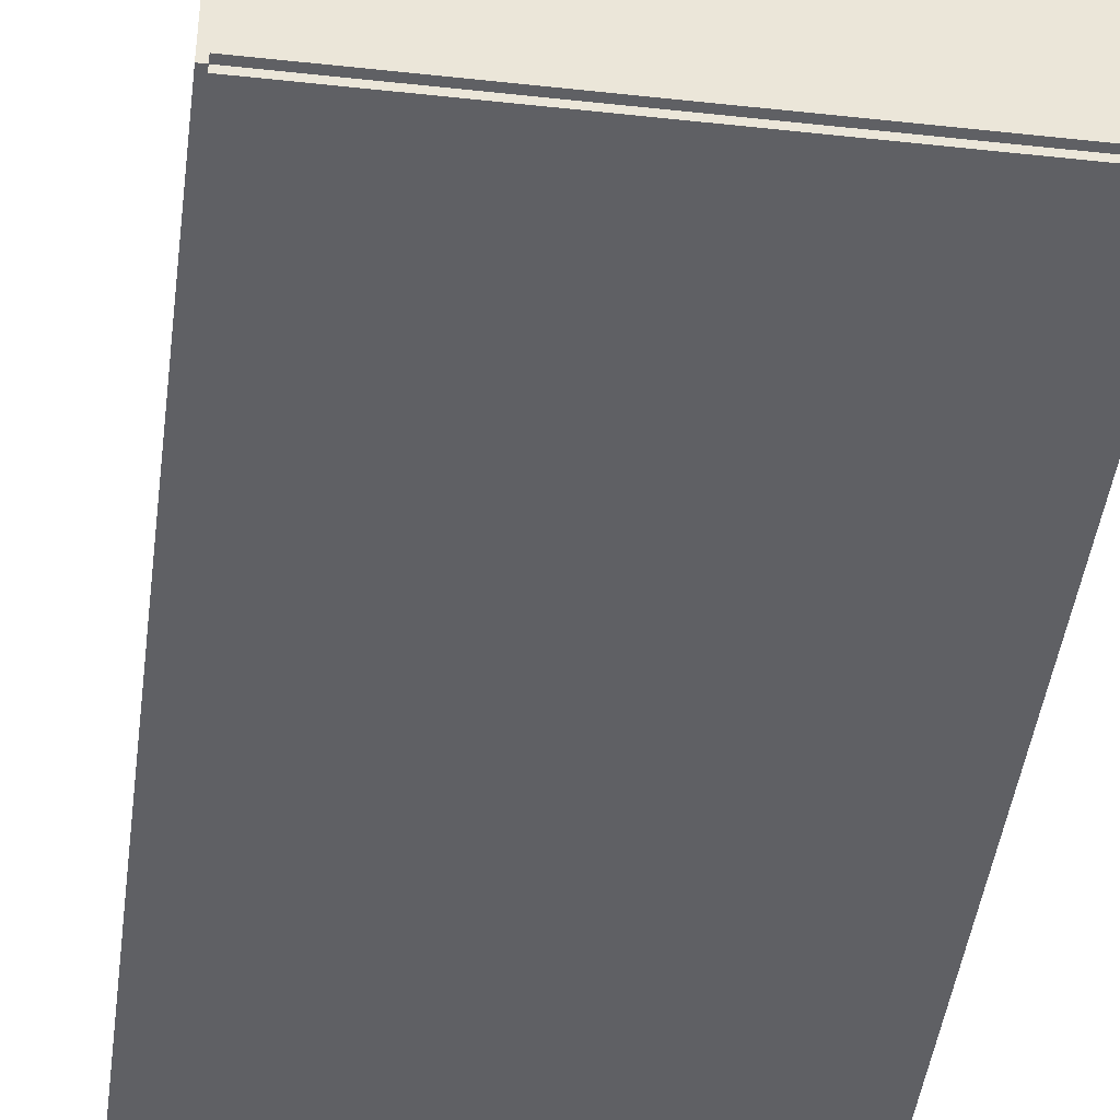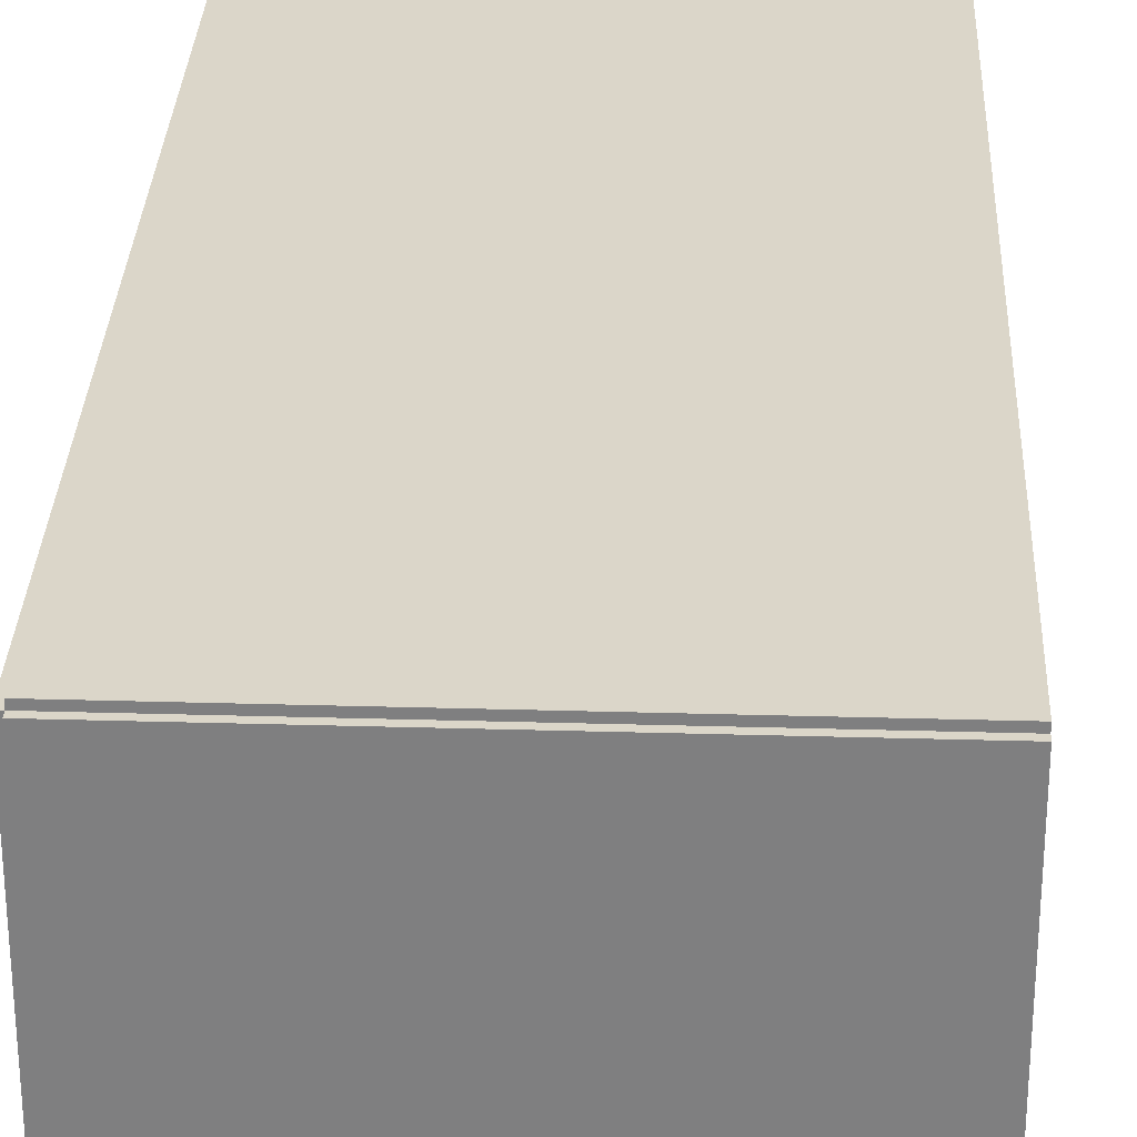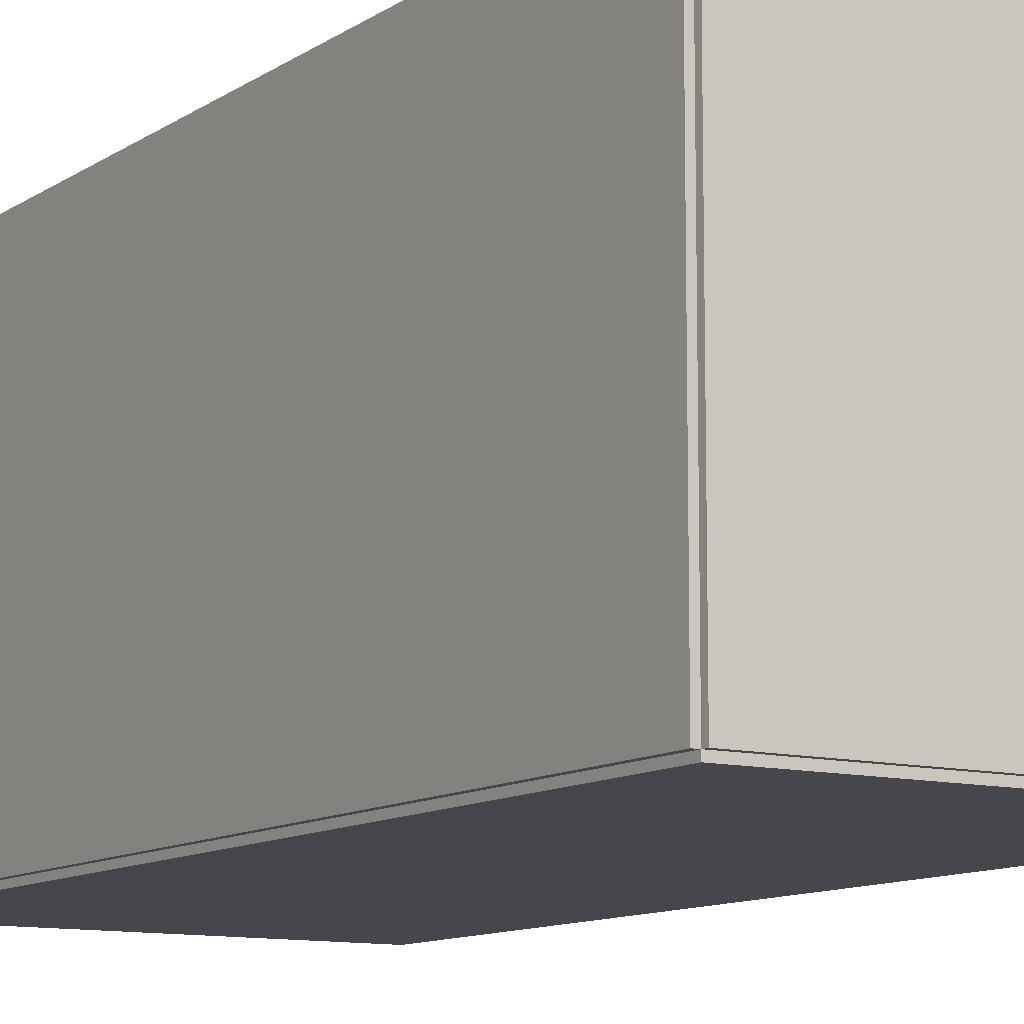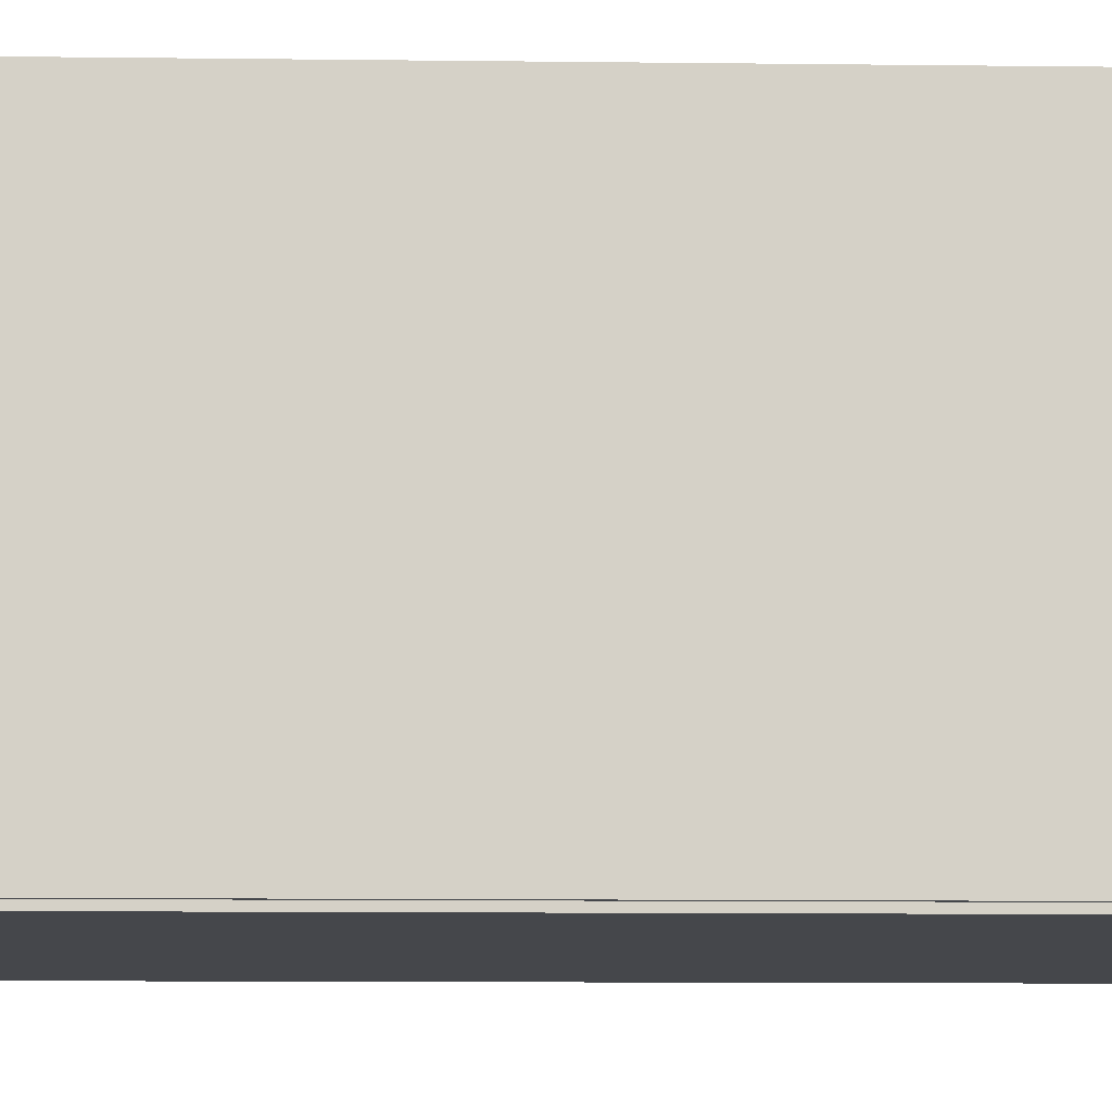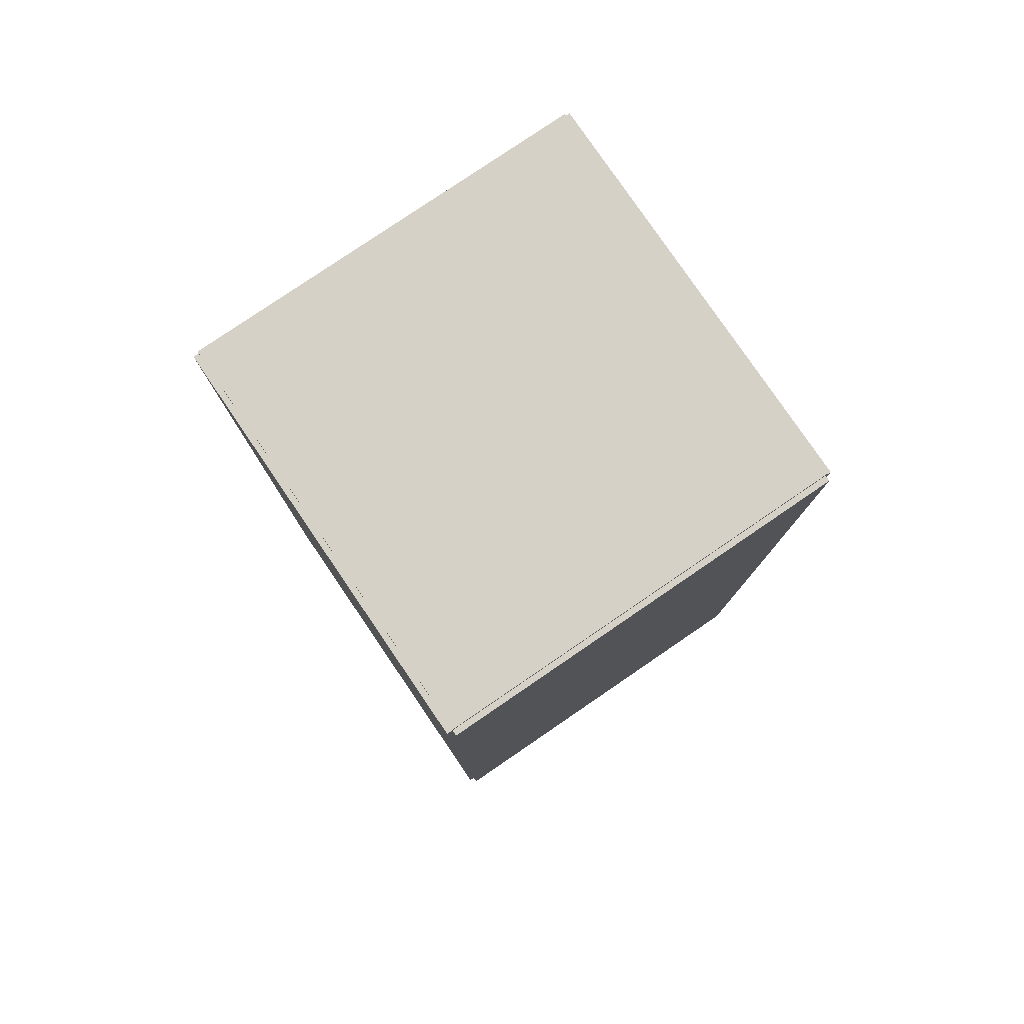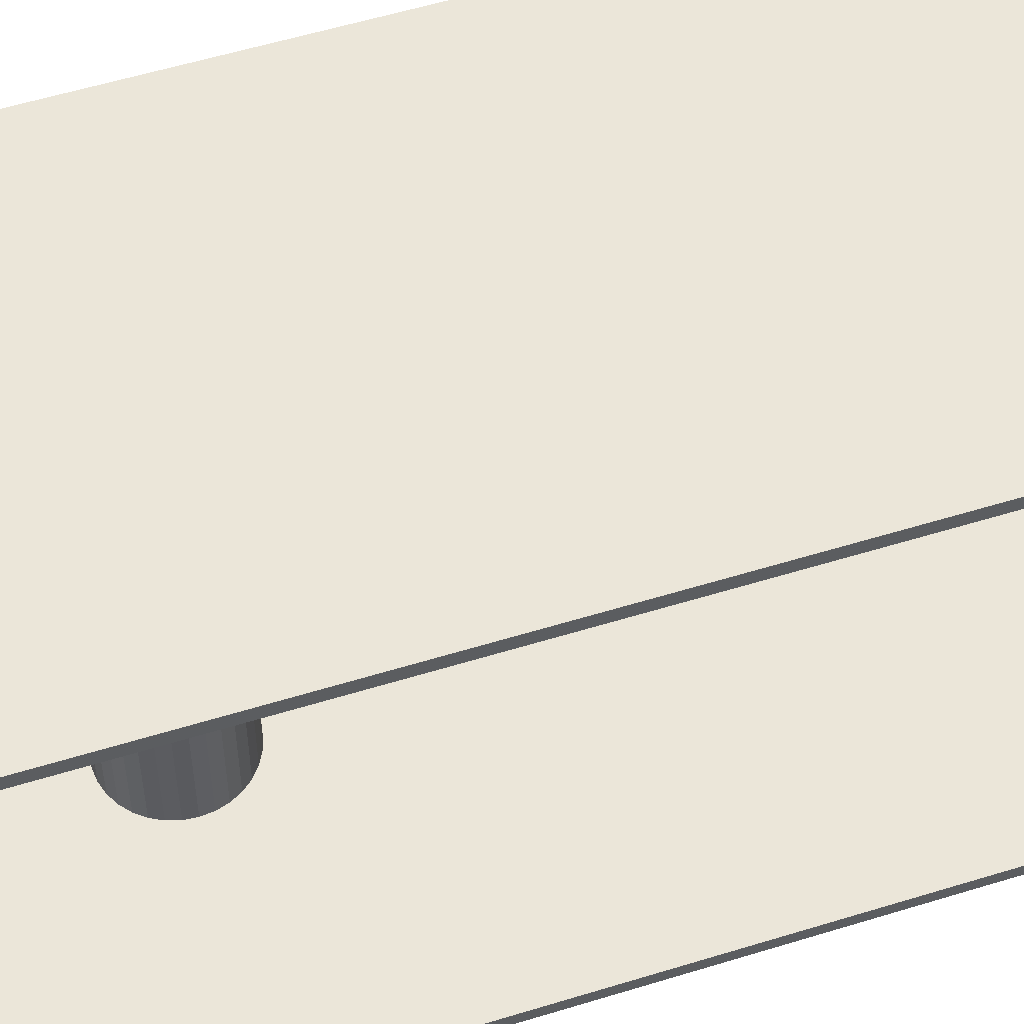
<metadata>
{"format":"obj","ext":"obj","renderer":"f3d","projection":"perspective","resolution":1024,"background":"white","views":[{"elev":-44.2,"azim":-7.3,"up":"+Z"},{"elev":29.9,"azim":2.4,"up":"+Z"},{"elev":-10.9,"azim":-32.4,"up":"+Z"},{"elev":-10.4,"azim":-91.8,"up":"+Z"},{"elev":79.5,"azim":-124.3,"up":"+Y"},{"elev":55.1,"azim":71.9,"up":"+Z"}]}
</metadata>
<code>
v -0.09585 -0.2196 -0.002632
v -0.09585 -0.2196 0.002632
v -0.09585 0.2196 -0.002632
v -0.09585 0.2196 0.002632
v 0.09585 -0.2196 -0.002632
v 0.09585 -0.2196 0.002632
v 0.09585 0.2196 -0.002632
v 0.09585 0.2196 0.002632
v -0.09322 -0.2196 0
v -0.09848 -0.2196 0
v -0.09322 0.2196 0
v -0.09848 0.2196 0
v -0.09322 -0.2196 0.1875
v -0.09848 -0.2196 0.1875
v -0.09322 0.2196 0.1875
v -0.09848 0.2196 0.1875
v -0.09585 0.2169 0.1875
v -0.09585 0.2222 0.1875
v -0.09585 0.2169 0
v -0.09585 0.2222 0
v 0.09585 0.2169 0.1875
v 0.09585 0.2222 0.1875
v 0.09585 0.2169 0
v 0.09585 0.2222 0
v -0.09585 -0.2169 0
v -0.09585 -0.2222 0
v -0.09585 -0.2169 0.1875
v -0.09585 -0.2222 0.1875
v 0.09585 -0.2169 0
v 0.09585 -0.2222 0
v 0.09585 -0.2169 0.1875
v 0.09585 -0.2222 0.1875
v -0.09585 -0.2196 0.1849
v -0.09585 -0.2196 0.1901
v -0.09585 0.2196 0.1849
v -0.09585 0.2196 0.1901
v 0.09585 -0.2196 0.1849
v 0.09585 -0.2196 0.1901
v 0.09585 0.2196 0.1849
v 0.09585 0.2196 0.1901
v -0.01314 -0.09578 0.005264
v 0.01137 -0.09578 0.005264
v 0.01137 -0.09578 0.07275
v -0.01314 -0.09578 0.07275
v 0.0109 -0.091 0.005264
v 0.0109 -0.091 0.07275
v 0.009508 -0.0864 0.005264
v 0.009508 -0.0864 0.07275
v 0.007243 -0.08217 0.005264
v 0.007243 -0.08217 0.07275
v 0.004194 -0.07845 0.005264
v 0.004194 -0.07845 0.07275
v 0.00048 -0.0754 0.005264
v 0.00048 -0.0754 0.07275
v -0.003758 -0.07314 0.005264
v -0.003758 -0.07314 0.07275
v -0.008356 -0.07174 0.005264
v -0.008356 -0.07174 0.07275
v -0.01314 -0.07127 0.005264
v -0.01314 -0.07127 0.07275
v -0.01792 -0.07174 0.005264
v -0.01792 -0.07174 0.07275
v -0.02252 -0.07314 0.005264
v -0.02252 -0.07314 0.07275
v -0.02676 -0.0754 0.005264
v -0.02676 -0.0754 0.07275
v -0.03047 -0.07845 0.005264
v -0.03047 -0.07845 0.07275
v -0.03352 -0.08217 0.005264
v -0.03352 -0.08217 0.07275
v -0.03578 -0.0864 0.005264
v -0.03578 -0.0864 0.07275
v -0.03718 -0.091 0.005264
v -0.03718 -0.091 0.07275
v -0.03765 -0.09578 0.005264
v -0.03765 -0.09578 0.07275
v -0.03718 -0.1006 0.005264
v -0.03718 -0.1006 0.07275
v -0.03578 -0.1052 0.005264
v -0.03578 -0.1052 0.07275
v -0.03352 -0.1094 0.005264
v -0.03352 -0.1094 0.07275
v -0.03047 -0.1131 0.005264
v -0.03047 -0.1131 0.07275
v -0.02676 -0.1162 0.005264
v -0.02676 -0.1162 0.07275
v -0.02252 -0.1184 0.005264
v -0.02252 -0.1184 0.07275
v -0.01792 -0.1198 0.005264
v -0.01792 -0.1198 0.07275
v -0.01314 -0.1203 0.005264
v -0.01314 -0.1203 0.07275
v -0.008356 -0.1198 0.005264
v -0.008356 -0.1198 0.07275
v -0.003758 -0.1184 0.005264
v -0.003758 -0.1184 0.07275
v 0.00048 -0.1162 0.005264
v 0.00048 -0.1162 0.07275
v 0.004194 -0.1131 0.005264
v 0.004194 -0.1131 0.07275
v 0.007243 -0.1094 0.005264
v 0.007243 -0.1094 0.07275
v 0.009508 -0.1052 0.005264
v 0.009508 -0.1052 0.07275
v 0.0109 -0.1006 0.005264
v 0.0109 -0.1006 0.07275
v -0.01314 -0.09578 0.07275
v 0.01137 -0.09578 0.07275
v 0.01137 -0.09578 0.1402
v -0.01314 -0.09578 0.1402
v 0.0109 -0.091 0.07275
v 0.0109 -0.091 0.1402
v 0.009508 -0.0864 0.07275
v 0.009508 -0.0864 0.1402
v 0.007243 -0.08217 0.07275
v 0.007243 -0.08217 0.1402
v 0.004194 -0.07845 0.07275
v 0.004194 -0.07845 0.1402
v 0.00048 -0.0754 0.07275
v 0.00048 -0.0754 0.1402
v -0.003758 -0.07314 0.07275
v -0.003758 -0.07314 0.1402
v -0.008356 -0.07174 0.07275
v -0.008356 -0.07174 0.1402
v -0.01314 -0.07127 0.07275
v -0.01314 -0.07127 0.1402
v -0.01792 -0.07174 0.07275
v -0.01792 -0.07174 0.1402
v -0.02252 -0.07314 0.07275
v -0.02252 -0.07314 0.1402
v -0.02676 -0.0754 0.07275
v -0.02676 -0.0754 0.1402
v -0.03047 -0.07845 0.07275
v -0.03047 -0.07845 0.1402
v -0.03352 -0.08217 0.07275
v -0.03352 -0.08217 0.1402
v -0.03578 -0.0864 0.07275
v -0.03578 -0.0864 0.1402
v -0.03718 -0.091 0.07275
v -0.03718 -0.091 0.1402
v -0.03765 -0.09578 0.07275
v -0.03765 -0.09578 0.1402
v -0.03718 -0.1006 0.07275
v -0.03718 -0.1006 0.1402
v -0.03578 -0.1052 0.07275
v -0.03578 -0.1052 0.1402
v -0.03352 -0.1094 0.07275
v -0.03352 -0.1094 0.1402
v -0.03047 -0.1131 0.07275
v -0.03047 -0.1131 0.1402
v -0.02676 -0.1162 0.07275
v -0.02676 -0.1162 0.1402
v -0.02252 -0.1184 0.07275
v -0.02252 -0.1184 0.1402
v -0.01792 -0.1198 0.07275
v -0.01792 -0.1198 0.1402
v -0.01314 -0.1203 0.07275
v -0.01314 -0.1203 0.1402
v -0.008356 -0.1198 0.07275
v -0.008356 -0.1198 0.1402
v -0.003758 -0.1184 0.07275
v -0.003758 -0.1184 0.1402
v 0.00048 -0.1162 0.07275
v 0.00048 -0.1162 0.1402
v 0.004194 -0.1131 0.07275
v 0.004194 -0.1131 0.1402
v 0.007243 -0.1094 0.07275
v 0.007243 -0.1094 0.1402
v 0.009508 -0.1052 0.07275
v 0.009508 -0.1052 0.1402
v 0.0109 -0.1006 0.07275
v 0.0109 -0.1006 0.1402
f 2 4 1
f 5 2 1
f 1 4 3
f 3 5 1
f 2 8 4
f 6 2 5
f 6 8 2
f 4 8 3
f 7 5 3
f 3 8 7
f 7 6 5
f 8 6 7
f 10 12 9
f 13 10 9
f 9 12 11
f 11 13 9
f 10 16 12
f 14 10 13
f 14 16 10
f 12 16 11
f 15 13 11
f 11 16 15
f 15 14 13
f 16 14 15
f 18 20 17
f 21 18 17
f 17 20 19
f 19 21 17
f 18 24 20
f 22 18 21
f 22 24 18
f 20 24 19
f 23 21 19
f 19 24 23
f 23 22 21
f 24 22 23
f 26 28 25
f 29 26 25
f 25 28 27
f 27 29 25
f 26 32 28
f 30 26 29
f 30 32 26
f 28 32 27
f 31 29 27
f 27 32 31
f 31 30 29
f 32 30 31
f 34 36 33
f 37 34 33
f 33 36 35
f 35 37 33
f 34 40 36
f 38 34 37
f 38 40 34
f 36 40 35
f 39 37 35
f 35 40 39
f 39 38 37
f 40 38 39
f 42 41 45
f 42 45 43
f 43 45 46
f 43 46 44
f 45 41 47
f 45 47 46
f 46 47 48
f 46 48 44
f 47 41 49
f 47 49 48
f 48 49 50
f 48 50 44
f 49 41 51
f 49 51 50
f 50 51 52
f 50 52 44
f 51 41 53
f 51 53 52
f 52 53 54
f 52 54 44
f 53 41 55
f 53 55 54
f 54 55 56
f 54 56 44
f 55 41 57
f 55 57 56
f 56 57 58
f 56 58 44
f 57 41 59
f 57 59 58
f 58 59 60
f 58 60 44
f 59 41 61
f 59 61 60
f 60 61 62
f 60 62 44
f 61 41 63
f 61 63 62
f 62 63 64
f 62 64 44
f 63 41 65
f 63 65 64
f 64 65 66
f 64 66 44
f 65 41 67
f 65 67 66
f 66 67 68
f 66 68 44
f 67 41 69
f 67 69 68
f 68 69 70
f 68 70 44
f 69 41 71
f 69 71 70
f 70 71 72
f 70 72 44
f 71 41 73
f 71 73 72
f 72 73 74
f 72 74 44
f 73 41 75
f 73 75 74
f 74 75 76
f 74 76 44
f 75 41 77
f 75 77 76
f 76 77 78
f 76 78 44
f 77 41 79
f 77 79 78
f 78 79 80
f 78 80 44
f 79 41 81
f 79 81 80
f 80 81 82
f 80 82 44
f 81 41 83
f 81 83 82
f 82 83 84
f 82 84 44
f 83 41 85
f 83 85 84
f 84 85 86
f 84 86 44
f 85 41 87
f 85 87 86
f 86 87 88
f 86 88 44
f 87 41 89
f 87 89 88
f 88 89 90
f 88 90 44
f 89 41 91
f 89 91 90
f 90 91 92
f 90 92 44
f 91 41 93
f 91 93 92
f 92 93 94
f 92 94 44
f 93 41 95
f 93 95 94
f 94 95 96
f 94 96 44
f 95 41 97
f 95 97 96
f 96 97 98
f 96 98 44
f 97 41 99
f 97 99 98
f 98 99 100
f 98 100 44
f 99 41 101
f 99 101 100
f 100 101 102
f 100 102 44
f 101 41 103
f 101 103 102
f 102 103 104
f 102 104 44
f 103 41 105
f 103 105 104
f 104 105 106
f 104 106 44
f 105 41 42
f 105 42 106
f 106 42 43
f 106 43 44
f 108 107 111
f 108 111 109
f 109 111 112
f 109 112 110
f 111 107 113
f 111 113 112
f 112 113 114
f 112 114 110
f 113 107 115
f 113 115 114
f 114 115 116
f 114 116 110
f 115 107 117
f 115 117 116
f 116 117 118
f 116 118 110
f 117 107 119
f 117 119 118
f 118 119 120
f 118 120 110
f 119 107 121
f 119 121 120
f 120 121 122
f 120 122 110
f 121 107 123
f 121 123 122
f 122 123 124
f 122 124 110
f 123 107 125
f 123 125 124
f 124 125 126
f 124 126 110
f 125 107 127
f 125 127 126
f 126 127 128
f 126 128 110
f 127 107 129
f 127 129 128
f 128 129 130
f 128 130 110
f 129 107 131
f 129 131 130
f 130 131 132
f 130 132 110
f 131 107 133
f 131 133 132
f 132 133 134
f 132 134 110
f 133 107 135
f 133 135 134
f 134 135 136
f 134 136 110
f 135 107 137
f 135 137 136
f 136 137 138
f 136 138 110
f 137 107 139
f 137 139 138
f 138 139 140
f 138 140 110
f 139 107 141
f 139 141 140
f 140 141 142
f 140 142 110
f 141 107 143
f 141 143 142
f 142 143 144
f 142 144 110
f 143 107 145
f 143 145 144
f 144 145 146
f 144 146 110
f 145 107 147
f 145 147 146
f 146 147 148
f 146 148 110
f 147 107 149
f 147 149 148
f 148 149 150
f 148 150 110
f 149 107 151
f 149 151 150
f 150 151 152
f 150 152 110
f 151 107 153
f 151 153 152
f 152 153 154
f 152 154 110
f 153 107 155
f 153 155 154
f 154 155 156
f 154 156 110
f 155 107 157
f 155 157 156
f 156 157 158
f 156 158 110
f 157 107 159
f 157 159 158
f 158 159 160
f 158 160 110
f 159 107 161
f 159 161 160
f 160 161 162
f 160 162 110
f 161 107 163
f 161 163 162
f 162 163 164
f 162 164 110
f 163 107 165
f 163 165 164
f 164 165 166
f 164 166 110
f 165 107 167
f 165 167 166
f 166 167 168
f 166 168 110
f 167 107 169
f 167 169 168
f 168 169 170
f 168 170 110
f 169 107 171
f 169 171 170
f 170 171 172
f 170 172 110
f 171 107 108
f 171 108 172
f 172 108 109
f 172 109 110

</code>
